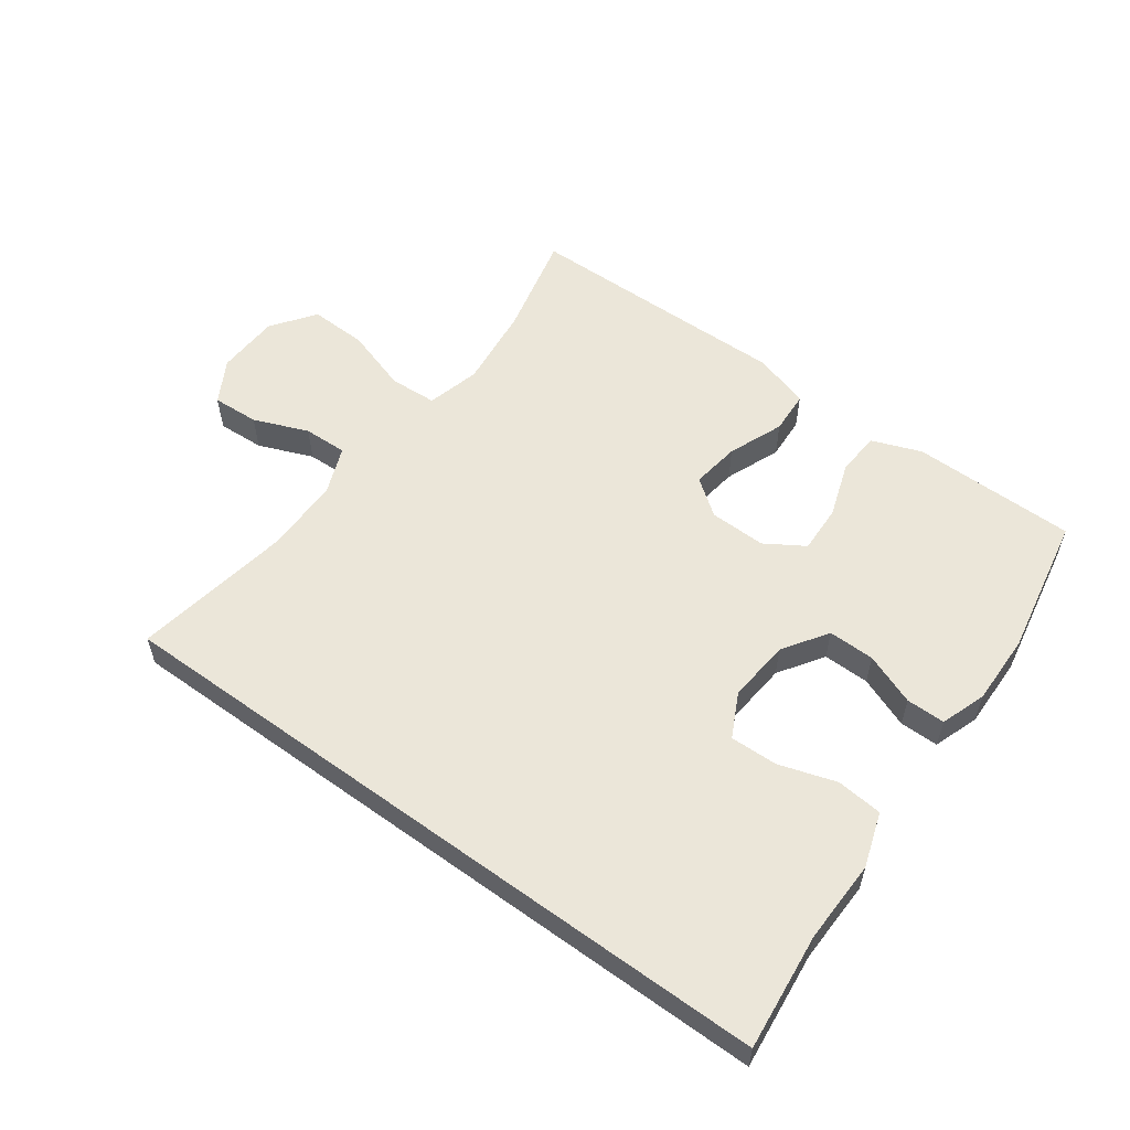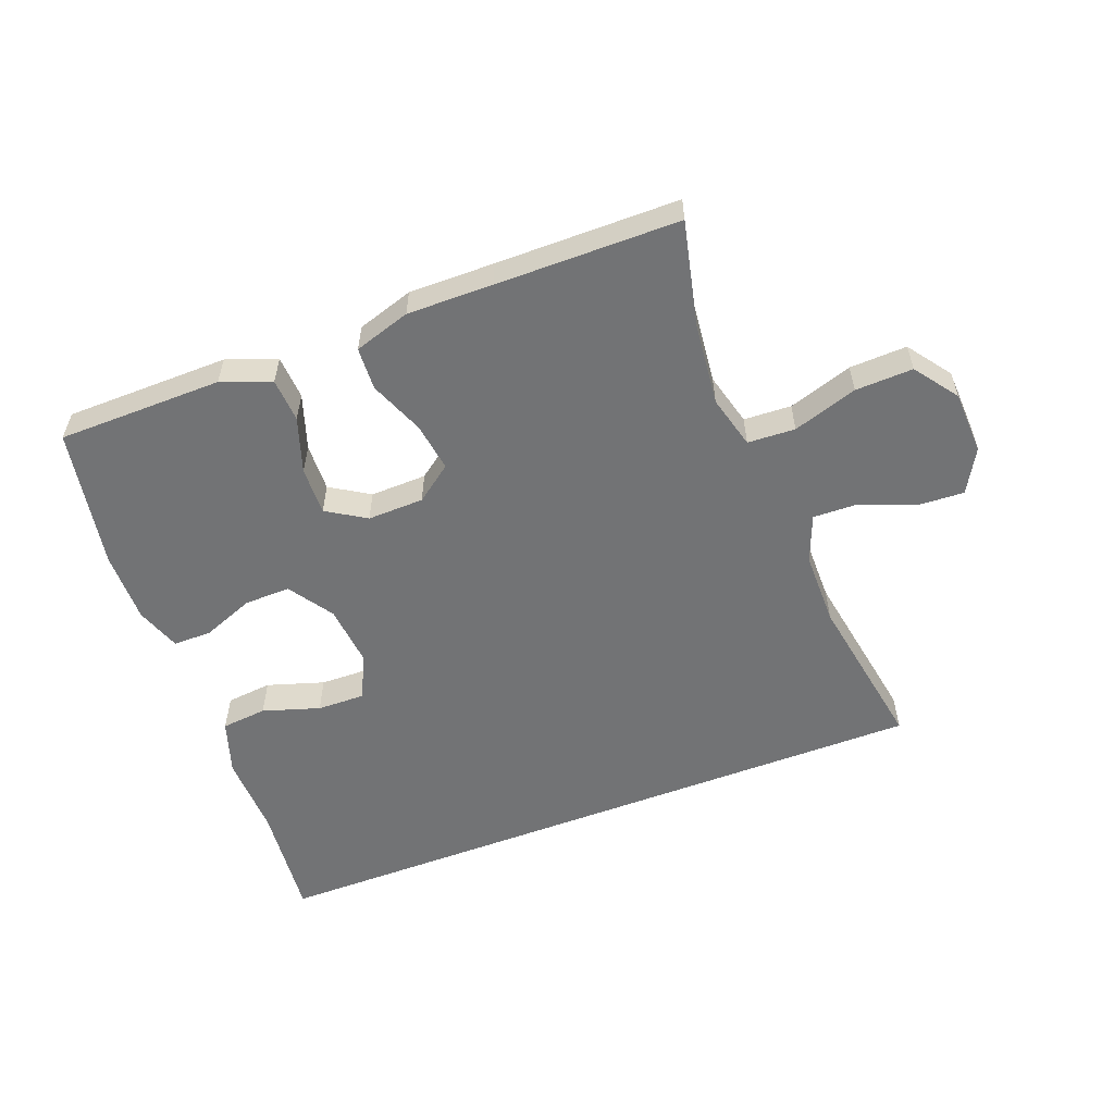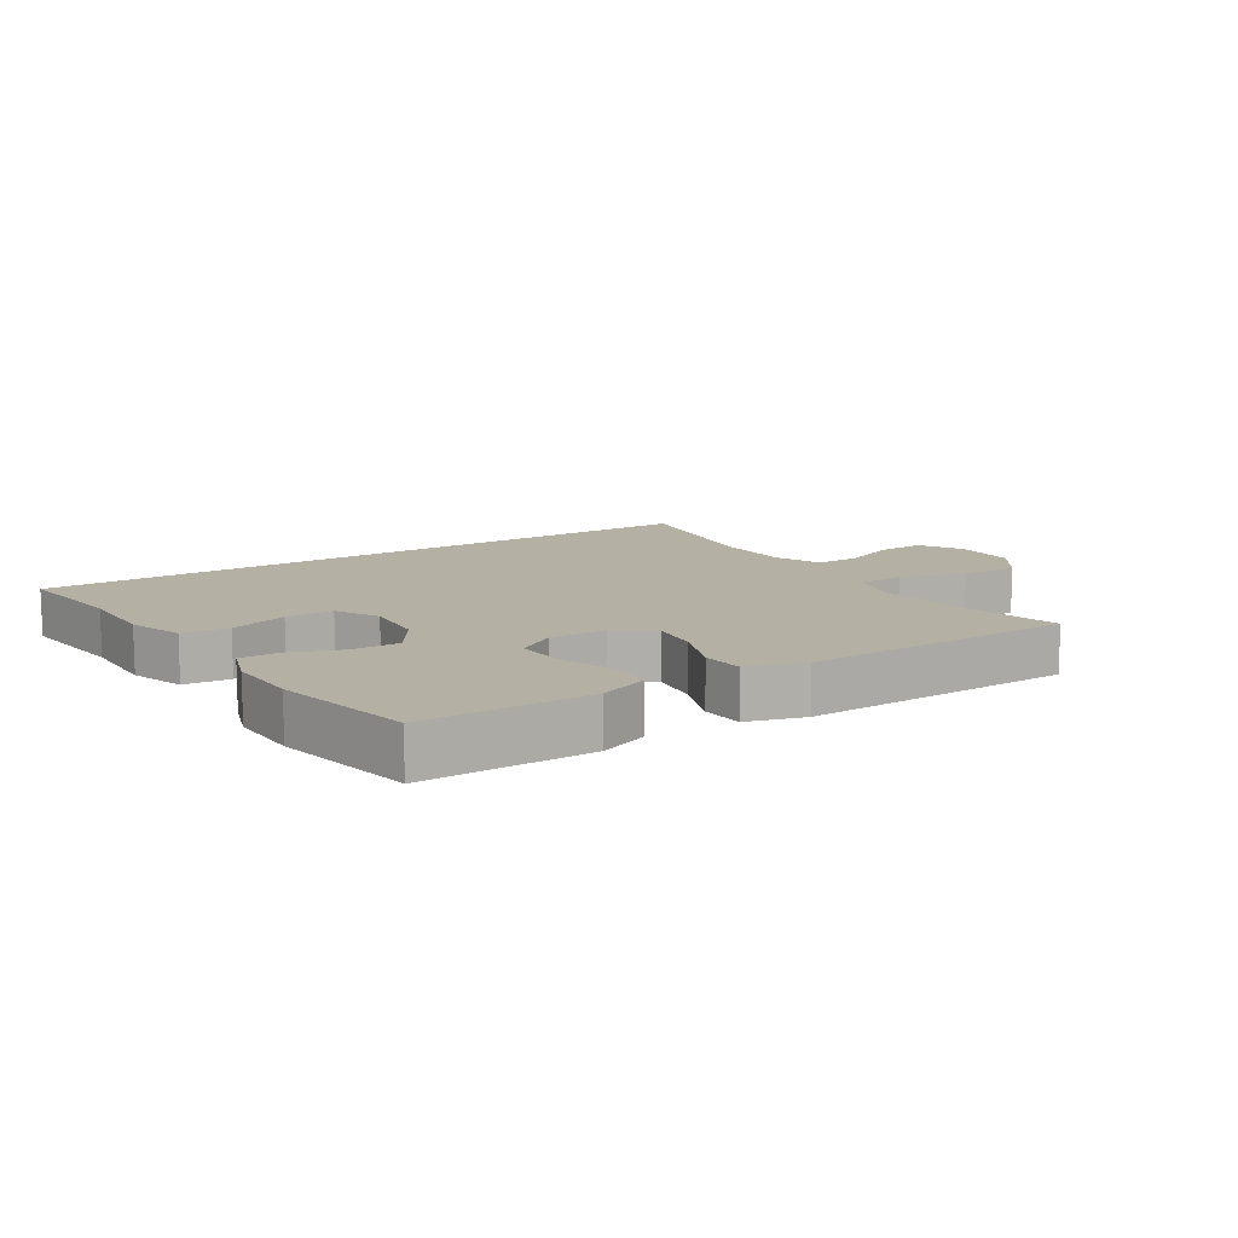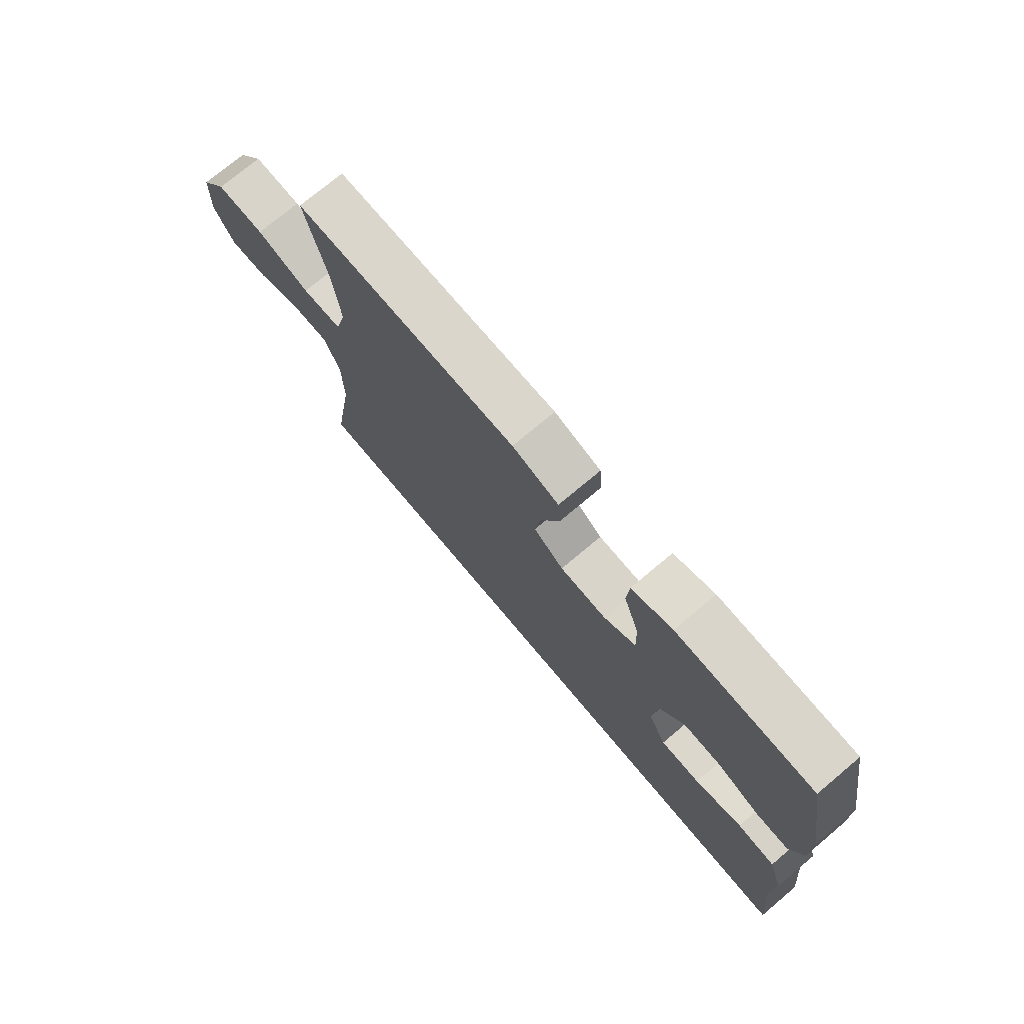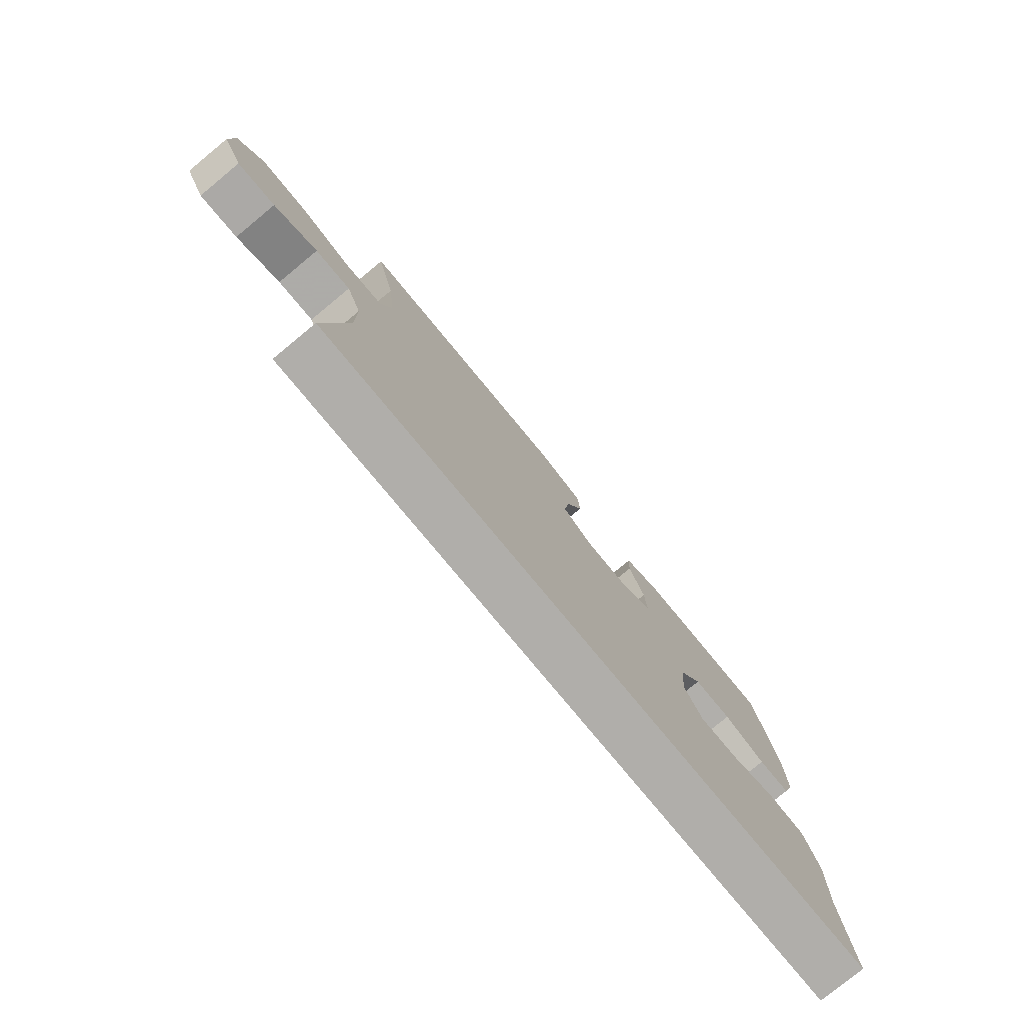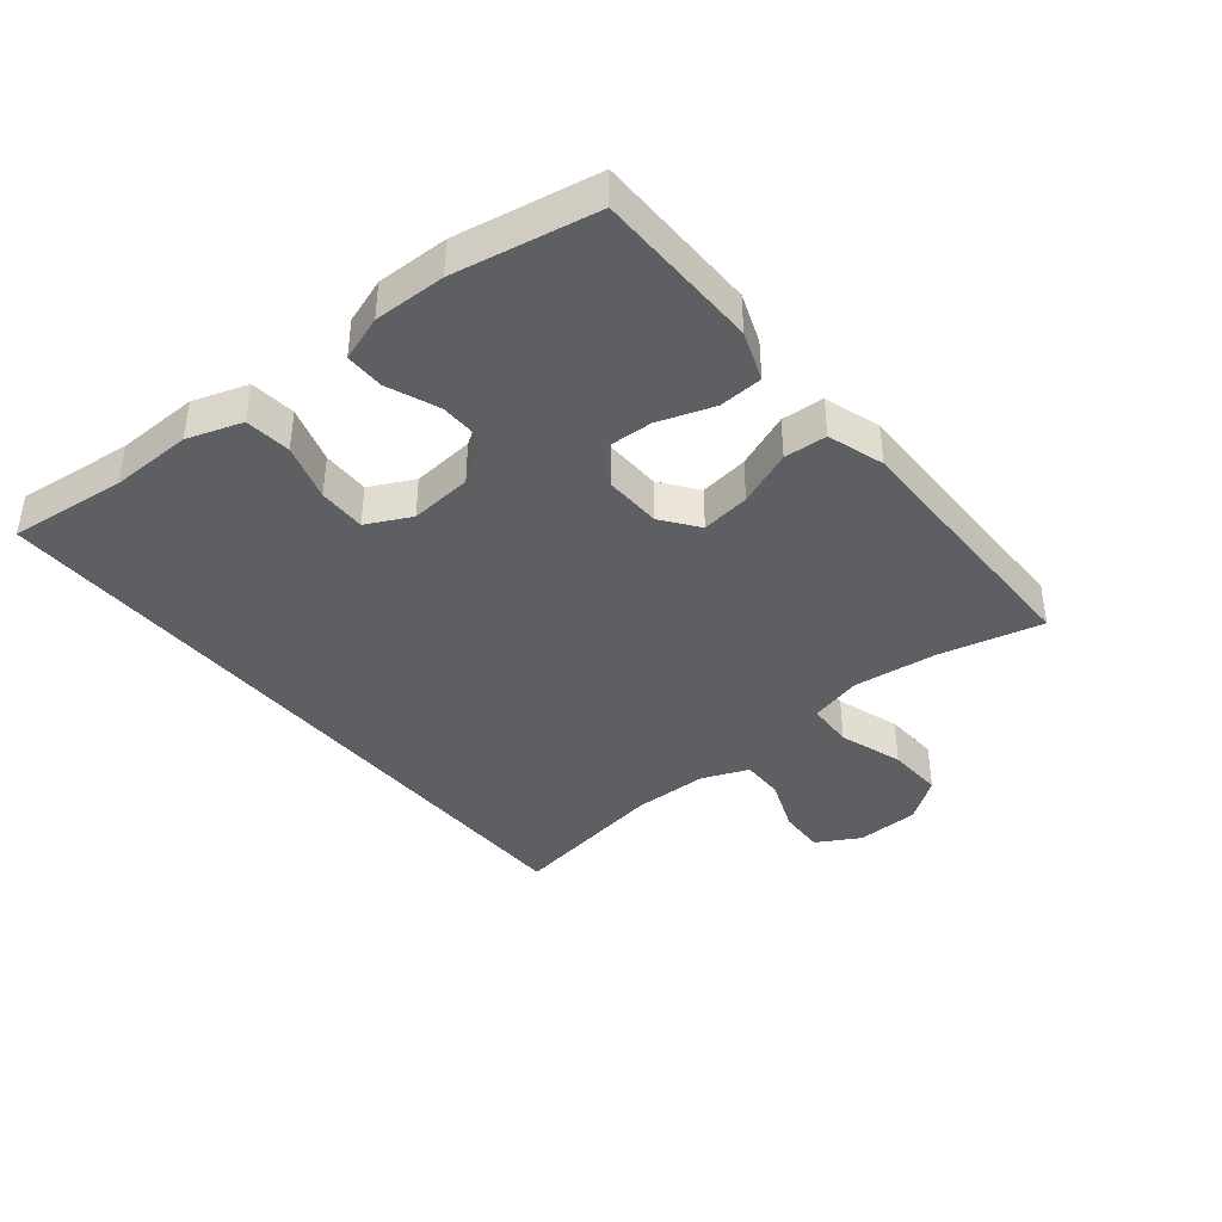
<metadata>
{"format":"obj","ext":"obj","renderer":"f3d","projection":"perspective","resolution":1024,"background":"white","views":[{"elev":56.4,"azim":-143.9,"up":"+Y"},{"elev":-55.8,"azim":21.1,"up":"+Y"},{"elev":11.5,"azim":-33.3,"up":"+Y"},{"elev":74.3,"azim":-130.0,"up":"+Z"},{"elev":-77.7,"azim":129.5,"up":"+Z"},{"elev":-39.5,"azim":-50.8,"up":"+Y"}]}
</metadata>
<code>
v -0.566 0.07 -0.5
v -0.546 0.07 -0.313
v -0.549 0.07 -0.182
v -0.52 0.07 -0.095
v -0.447 0.07 -0.088
v -0.356 0.07 -0.117
v -0.28 0.07 -0.119
v -0.245 0.07 -0.049
v -0.254 0.07 0.051
v -0.301 0.07 0.122
v -0.375 0.07 0.121
v -0.457 0.07 0.089
v -0.519 0.07 0.089
v -0.544 0.07 0.161
v -0.542 0.07 0.275
v -0.5 0.07 0.5
v -0.359 0.07 0.501
v -0.237 0.07 0.502
v -0.158 0.07 0.472
v -0.154 0.07 0.402
v -0.184 0.07 0.314
v -0.187 0.07 0.237
v -0.125 0.07 0.198
v -0.035 0.07 0.2
v 0.023 0.07 0.243
v 0.012 0.07 0.321
v -0.023 0.07 0.409
v -0.019 0.07 0.477
v 0.071 0.07 0.505
v 0.208 0.07 0.503
v 0.5 0.07 0.5
v 0.461 0.07 0.334
v 0.446 0.07 0.202
v 0.468 0.07 0.117
v 0.544 0.07 0.113
v 0.647 0.07 0.146
v 0.739 0.07 0.149
v 0.789 0.07 0.08
v 0.793 0.07 -0.021
v 0.754 0.07 -0.09
v 0.679 0.07 -0.086
v 0.592 0.07 -0.051
v 0.522 0.07 -0.049
v 0.492 0.07 -0.124
v 0.491 0.07 -0.244
v 0.534 0.07 -0.5
v -0.566 0 -0.5
v -0.546 0 -0.313
v -0.549 0 -0.182
v -0.52 0 -0.095
v -0.447 0 -0.088
v -0.356 0 -0.117
v -0.28 0 -0.119
v -0.245 0 -0.049
v -0.254 0 0.051
v -0.301 0 0.122
v -0.375 0 0.121
v -0.457 0 0.089
v -0.519 0 0.089
v -0.544 0 0.161
v -0.542 0 0.275
v -0.5 0 0.5
v -0.359 0 0.501
v -0.237 0 0.502
v -0.158 0 0.472
v -0.154 0 0.402
v -0.184 0 0.314
v -0.187 0 0.237
v -0.125 0 0.198
v -0.035 0 0.2
v 0.023 0 0.243
v 0.012 0 0.321
v -0.023 0 0.409
v -0.019 0 0.477
v 0.071 0 0.505
v 0.208 0 0.503
v 0.5 0 0.5
v 0.461 0 0.334
v 0.446 0 0.202
v 0.468 0 0.117
v 0.544 0 0.113
v 0.647 0 0.146
v 0.739 0 0.149
v 0.789 0 0.08
v 0.793 0 -0.021
v 0.754 0 -0.09
v 0.679 0 -0.086
v 0.592 0 -0.051
v 0.522 0 -0.049
v 0.492 0 -0.124
v 0.491 0 -0.244
v 0.534 0 -0.5
f 45 46 1 2
f 44 45 2 3
f 43 44 3
f 39 40 41 42
f 39 42 43
f 38 39 43
f 35 36 37 38
f 34 35 38 43
f 30 31 32
f 30 32 33
f 29 30 33 34
f 26 27 28 29
f 25 26 29 34
f 18 19 20 21
f 17 18 21 22
f 16 17 22
f 15 16 22
f 14 15 22 23
f 11 12 13 14
f 10 11 14 23
f 3 4 5 6
f 3 6 7
f 43 3 7
f 24 25 34 43
f 24 43 7 8
f 9 10 23 24
f 8 9 24
f 48 47 92 91
f 49 48 91 90
f 49 90 89
f 88 87 86 85
f 89 88 85
f 89 85 84
f 84 83 82 81
f 89 84 81 80
f 78 77 76
f 79 78 76
f 80 79 76 75
f 75 74 73 72
f 80 75 72 71
f 67 66 65 64
f 68 67 64 63
f 68 63 62
f 68 62 61
f 69 68 61 60
f 60 59 58 57
f 69 60 57 56
f 52 51 50 49
f 53 52 49
f 53 49 89
f 89 80 71 70
f 54 53 89 70
f 70 69 56 55
f 70 55 54
f 1 47 48 2
f 2 48 49 3
f 3 49 50 4
f 4 50 51 5
f 5 51 52 6
f 6 52 53 7
f 7 53 54 8
f 8 54 55 9
f 9 55 56 10
f 10 56 57 11
f 11 57 58 12
f 12 58 59 13
f 13 59 60 14
f 14 60 61 15
f 15 61 62 16
f 16 62 63 17
f 17 63 64 18
f 18 64 65 19
f 19 65 66 20
f 20 66 67 21
f 21 67 68 22
f 22 68 69 23
f 23 69 70 24
f 24 70 71 25
f 25 71 72 26
f 26 72 73 27
f 27 73 74 28
f 28 74 75 29
f 29 75 76 30
f 30 76 77 31
f 31 77 78 32
f 32 78 79 33
f 33 79 80 34
f 34 80 81 35
f 35 81 82 36
f 36 82 83 37
f 37 83 84 38
f 38 84 85 39
f 39 85 86 40
f 40 86 87 41
f 41 87 88 42
f 42 88 89 43
f 43 89 90 44
f 44 90 91 45
f 45 91 92 46
f 46 92 47 1

</code>
